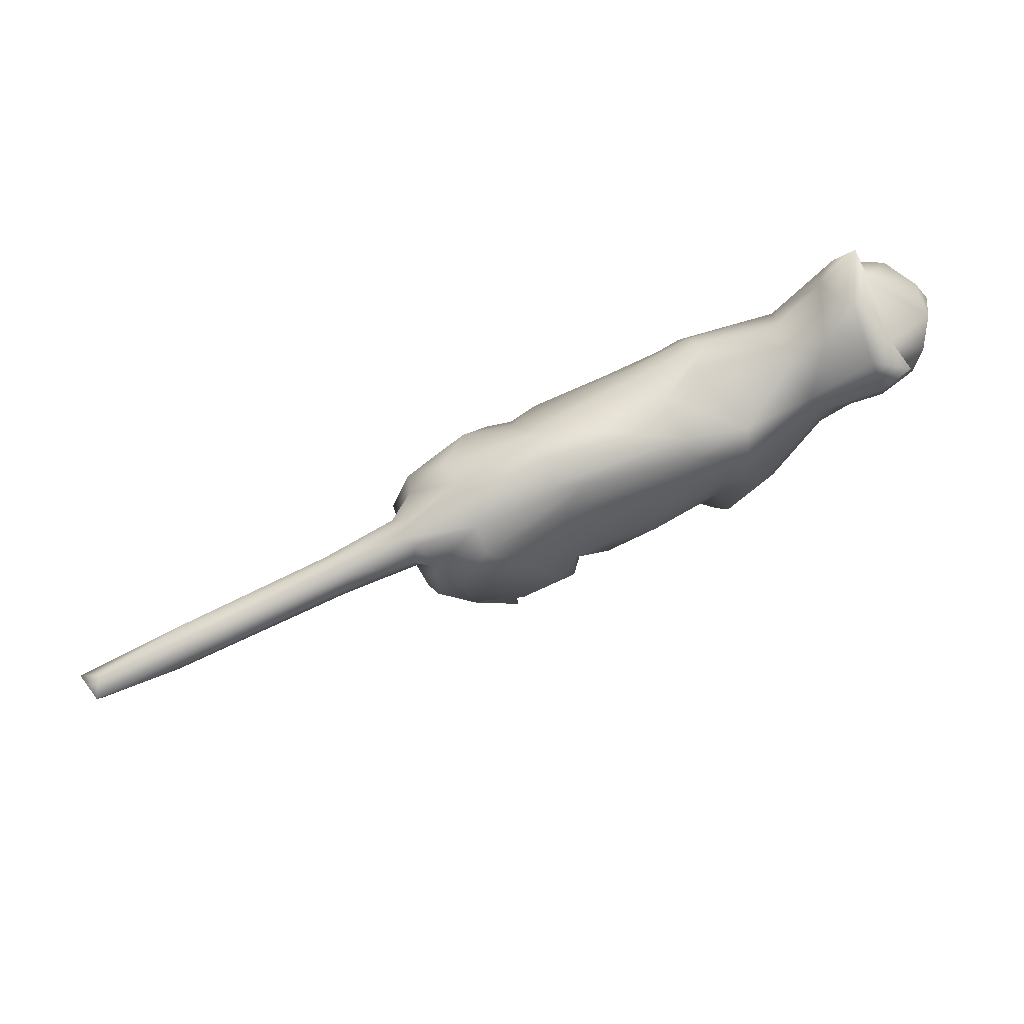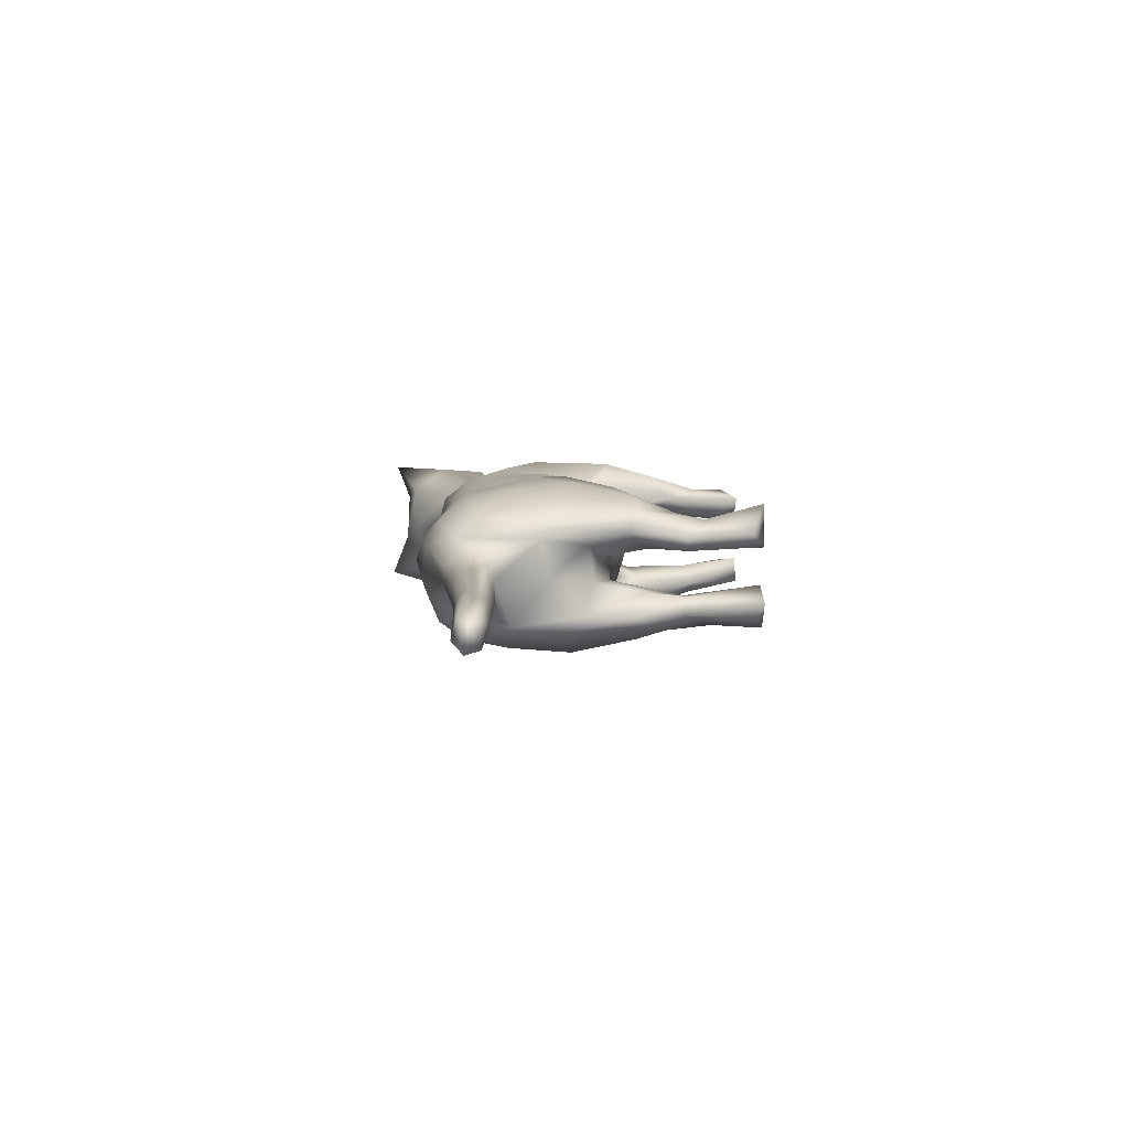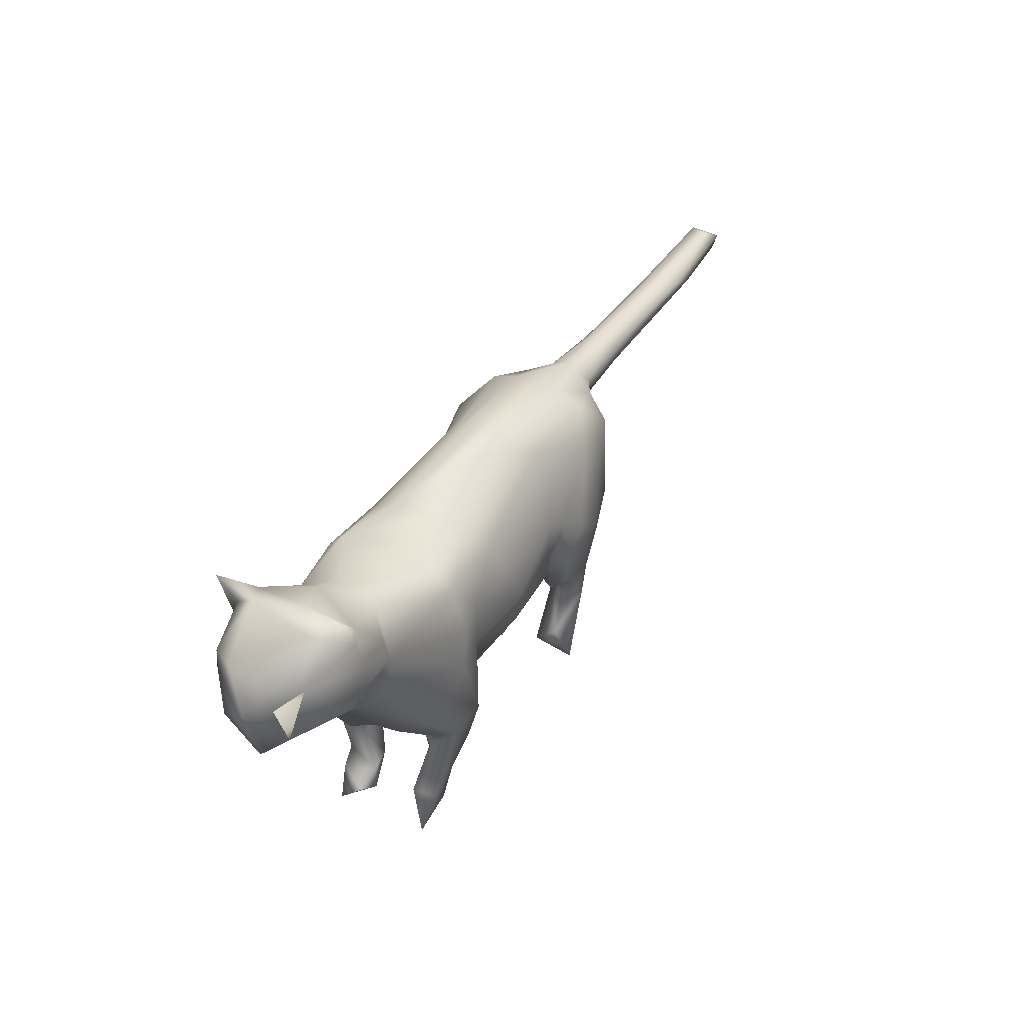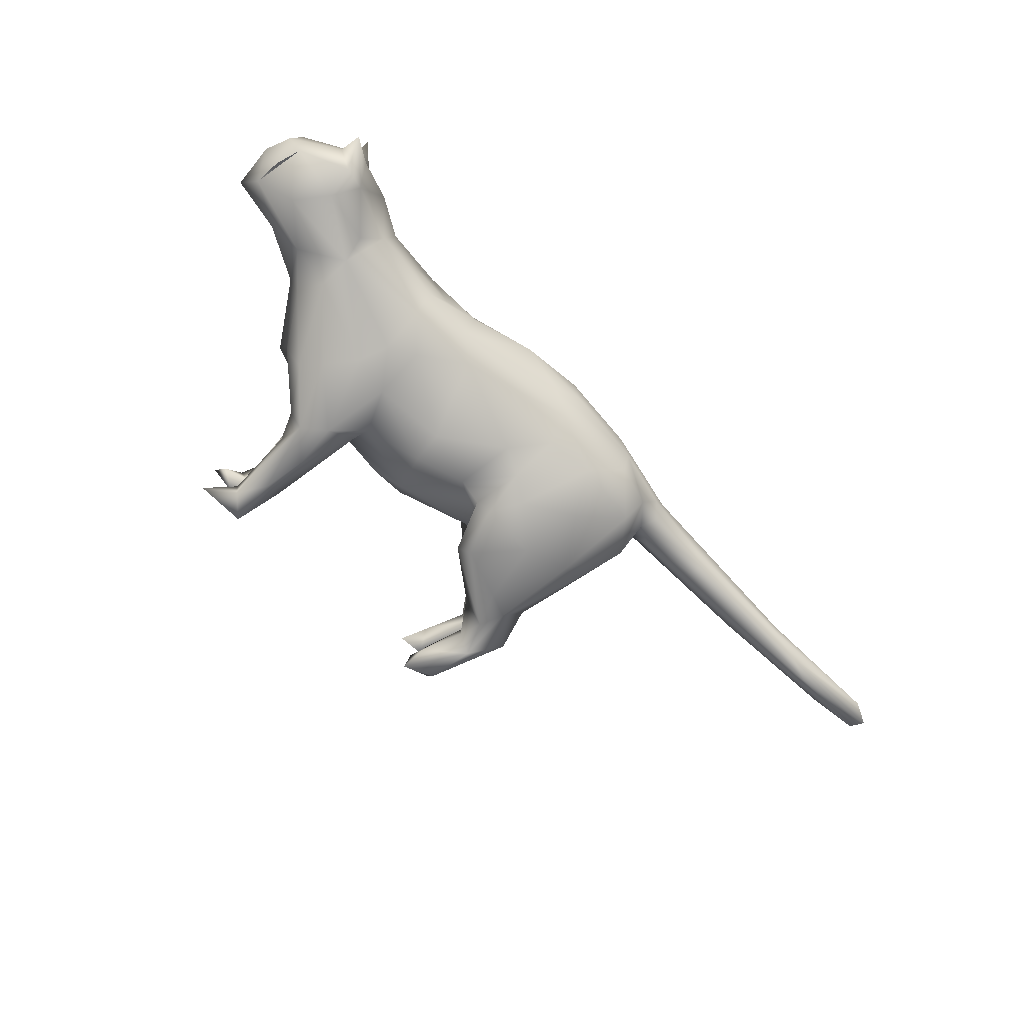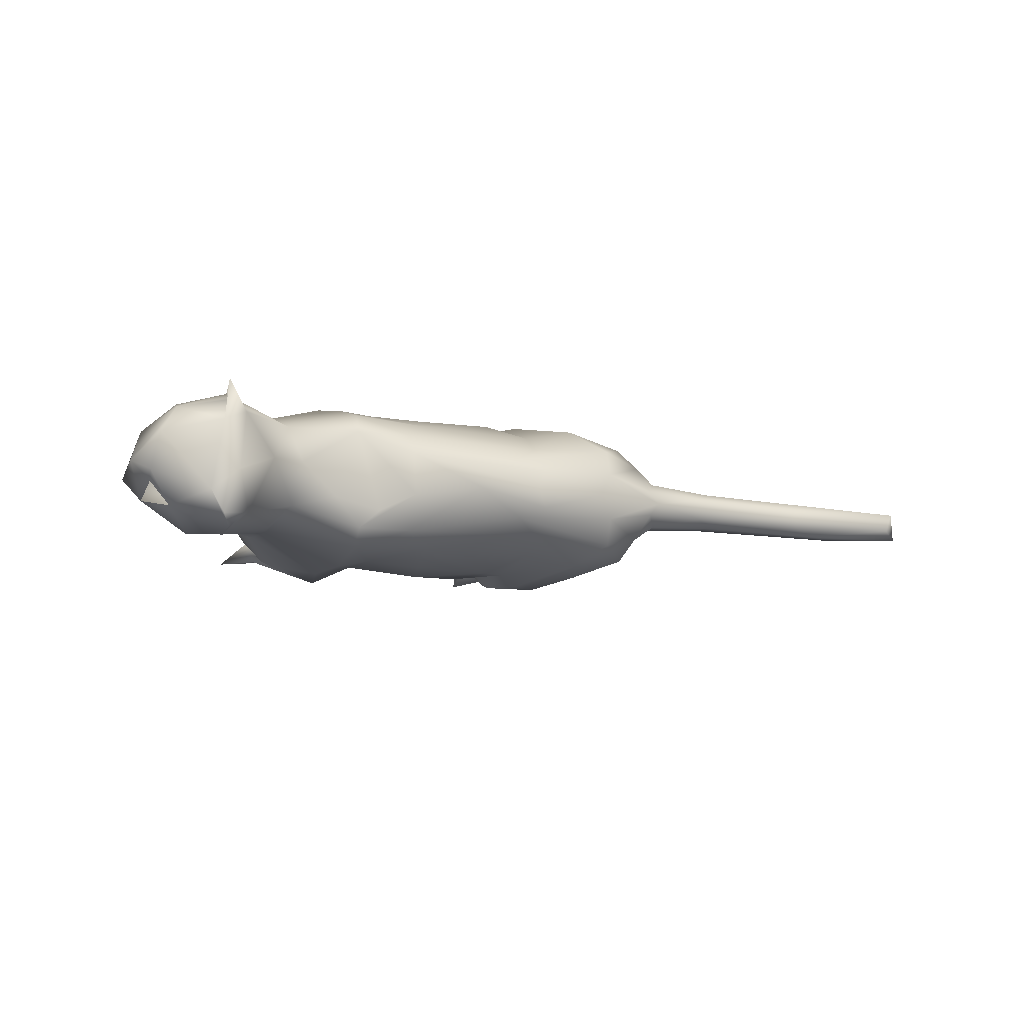
<metadata>
{"format":"obj","ext":"obj","renderer":"f3d","projection":"perspective","resolution":1024,"background":"white","views":[{"elev":78.5,"azim":-25.0,"up":"+Y"},{"elev":7.1,"azim":-91.2,"up":"+Z"},{"elev":41.1,"azim":119.8,"up":"+Y"},{"elev":-77.2,"azim":137.9,"up":"+Z"},{"elev":-9.2,"azim":153.5,"up":"+Z"}]}
</metadata>
<code>
v 204.5 308.6 -53.12
v 93.98 28.02 18.66
v 83.63 131.2 19.7
v 68.65 93.19 26.21
v 65.68 52.25 -38.46
v -154.2 21.45 30.67
v 221.1 315.4 -26.22
v -126 27.38 33.2
v -112.3 10.4 14.13
v 168.2 307 3.767
v 115.7 130.6 0.1053
v -181 262.7 -32.86
v -169 74.33 18.33
v 246.5 291.5 -37.55
v -178.2 77.28 31.07
v 206.7 303.5 46.42
v -159.8 61.33 42.8
v -123.3 9.4 51.78
v -84.04 123.6 -50.55
v -197.7 244.4 -20.66
v -135.1 114.1 -57.98
v -76.97 150.5 -34.25
v 143.6 154.9 -41.57
v -146.5 83.44 46.74
v 96.8 27.78 -21.16
v -77.55 291.9 -15.73
v -84.04 123.6 50.55
v -124.9 88.67 26.28
v -124.3 135.8 -10.5
v 59.32 102.5 -31.77
v -140.4 80.53 22.19
v -126.1 133.9 11.33
v -101.2 137.9 18.43
v -76.68 138.6 15.33
v -76.33 151.3 35.62
v -14.62 124.7 30.11
v 49.55 128 31.04
v 19.05 117.9 5.218
v -10.31 133.7 44.66
v -45.04 174.5 65.58
v -68.09 167.9 57.59
v -93.7 130.8 63.13
v -135.1 114.1 57.98
v -80.18 171.5 71.22
v 256.9 246.8 -28.29
v -127.4 167.1 70.18
v -192.6 197.6 42.16
v -158.3 114.4 49.35
v -167.7 122.4 32.5
v 255.7 267.8 -15.46
v -173.3 154.2 23.58
v -197 192.6 30.69
v -188.4 184.3 -0.00717
v -166.5 175 57.48
v -186.4 259.3 31.71
v -199.8 228.9 -0.0574
v -176.4 243.6 50
v -121.1 254.5 60.14
v -139.7 217.9 64.21
v -95.7 196.1 71.98
v -147.1 274.4 -41.17
v -76.78 209.6 64.03
v 37.56 268.7 -39.88
v -2.795 162.4 62.54
v -1.829 189.6 67.49
v 44.73 150.8 53.52
v 61.87 71.35 39.66
v 49.7 138.2 56.37
v 155.7 248.6 -47.24
v 70.06 91.41 59.75
v -475.7 233 -9.124
v 127 154.7 -57.27
v 58.76 186.7 -62.37
v 127 154.7 57.27
v 71.48 130.8 70.62
v 92.03 195.3 70.8
v 58.77 186.7 62.37
v 81.25 219.8 66.48
v 58.02 230.4 62
v 9.662 221.5 63.91
v 87.7 278 37.28
v 37.55 268.7 39.88
v 18.65 253 52.6
v -54.55 222.7 64.91
v -176.5 243.6 -50
v -81.27 249.6 51.69
v -75.6 273.8 37.07
v -147.1 274.4 41.17
v -145.1 283.7 19.59
v -77.55 291.9 15.73
v -56.22 285.6 24.97
v 38.48 278.3 24
v 81.17 256.9 55.23
v -203.6 257 -19.13
v -263.2 241.9 -16.79
v -179 78.74 -30.99
v 145.6 274.5 35.95
v 154.4 254.3 45.99
v -182.1 172.7 -45.65
v 112.6 171 64.67
v 157.6 221.2 47.48
v 143.6 155 41.57
v 14.18 122.4 -26.88
v 124 140.5 21.36
v 161.2 192.8 36.8
v 146 154.4 23.94
v 181.6 238 47.66
v 159.6 271 -43.93
v 71.48 130.9 -70.61
v 207.6 247.4 52.94
v 81.25 219.8 -66.48
v 105 116.9 -49.37
v 235.3 261.5 48.28
v -135.5 10.36 17.56
v 242.3 289.1 40.42
v 261.6 291 -10.38
v 169.6 197.7 -31.22
v -124.9 88.67 -26.28
v -196.9 215.7 -38.66
v 201 282.8 55.9
v 9.667 221.5 -63.91
v 271.8 269.3 -0.729
v -264.6 251.4 -15.34
v 146.1 154.5 -23.9
v 256.1 297 19.07
v 44.73 150.8 -53.52
v -45.04 174.5 -65.58
v -182.8 158.6 -32.17
v 144.5 282.6 -28.98
v -127.4 167.1 -70.18
v -56.22 285.6 -24.97
v -146.5 83.44 -46.74
v -101.2 137.9 -18.43
v -147.5 10.42 -27.65
v -146.8 76.93 -20.37
v 49.7 138.2 -56.37
v 93.91 28.05 -40.55
v 18.65 253 -52.6
v -194.5 268.8 10.28
v -382 230.8 -10.51
v 58.02 230.4 -62
v -410.3 237.3 -15.5
v -68.09 167.9 -57.59
v -169.4 74.91 -18.47
v 74.17 60.2 -23.63
v -124.5 11.64 -14.93
v -93.7 130.8 -63.13
v 247.4 225.8 7.364
v 178 197.2 23.67
v 149.5 144.4 0.1784
v 258.7 246.2 26.83
v 199.3 213.7 20.8
v 84.03 274.7 -41.36
v 199.2 319.5 -9.183
v -148.6 16.97 -39.75
v -121.1 9.409 -51.16
v 92.68 109.3 30.27
v 99.8 110.9 49.38
v 90.91 127.9 65.47
v -17.11 117.2 0.000762
v 81.18 256.9 -55.23
v 91.71 42.1 42.83
v 95.28 87.12 47.09
v 89.43 63.55 28.03
v -133.5 288.3 0.000739
v -215.8 233.9 -11.8
v -388.1 246.2 -14.57
v 106.7 281.2 -18.68
v 95.86 90.9 -39.15
v -166.5 175 -57.48
v 193.5 227 -40.36
v 92.04 195.3 -70.8
v 74.79 49.09 46.36
v -75.59 273.8 -37.07
v -155.8 104 -48.82
v 76.07 33 19.74
v -145.1 283.7 -19.59
v 123.4 140 -21.36
v -363.5 251.9 -8.678
v -146.4 105.3 -17.96
v 216.2 334.8 -47.12
v 77.37 9.822 -38.33
v 157.6 221.2 -47.48
v 119.1 11.72 -42.77
v 115 22.33 19.12
v 100.6 23.11 44.88
v 50.48 128.8 -30.08
v 193 311.2 36.95
v 85.14 10.52 -18.24
v -2.804 162.4 -62.54
v -139.7 217.9 -64.21
v -142.2 61.27 33.02
v -17.06 293.8 -3.266
v -152.2 145.1 11.12
v 112.6 171 -64.67
v -146.4 105.3 17.97
v -150.2 67.46 17.52
v -1.801 189.6 -67.49
v 83.76 131 -19.44
v -169.6 114.7 -34.57
v 212.9 329.5 57.41
v -251.1 259.7 -8.947
v 120.8 10.67 35.26
v -121.1 254.5 -60.13
v 96.92 10.22 16.37
v 77.37 9.824 38.33
v 37.17 281.6 -11.41
v 77.91 52.68 -48.12
v 222.7 257.7 -53.97
v -81.27 249.6 -51.69
v 212.7 318.3 28.26
v -197.1 245.1 20.85
v -203.6 257 19.13
v 67.87 278.4 -26.48
v -126 27.38 -33.19
v -200.9 234.2 12.02
v -263.2 241.9 16.79
v -251.1 259.7 8.949
v -202.6 269.2 0.000751
v -157 54.72 -43.12
v -264.6 251.4 15.35
v -79.12 136.5 -7.604
v -382 230.8 10.52
v -326.3 226.4 0.000882
v -363.5 251.9 8.681
v -76.79 209.6 -64.03
v -359.3 254.8 0.0115
v -361.6 246.5 14.67
v -409.8 237.3 15.53
v -194.5 268.8 -10.28
v -475.3 233.5 10.21
v -438.1 228.4 0.000671
v -467.7 253.2 -4.228
v 201 282.8 -55.9
v -80.18 171.4 -71.22
v -68.95 296.6 0.000734
v -477.1 248.9 12.1
v 181.8 198.8 -10.86
v -482.5 244.2 -11.43
v 90.81 114.4 -61.44
v 224.1 223.3 -12.08
v -11.27 130.7 -41.93
v -153.5 148.5 -9.125
v 70.06 91.41 -59.74
v -54.56 222.7 -64.91
v 187.2 302.8 -40.25
v 268.8 233.5 -10.38
v -142.2 61.27 -33.02
v -95.69 196.1 -71.98
v 87.94 109.7 -25.95
v 138.2 287.9 6.238
f 243 29 194
f 32 194 29
f 32 29 33
f 32 33 31
f 182 208 137
f 28 31 33
f 73 126 190
f 127 226 245
f 33 27 28
f 27 33 35
f 124 150 178
f 23 112 72
f 145 5 189
f 28 192 31
f 153 161 63
f 246 234 108
f 240 112 169
f 12 94 230
f 28 24 192
f 28 27 24
f 127 198 190
f 120 115 16
f 147 19 132
f 124 238 150
f 8 192 17
f 174 131 63
f 27 44 42
f 24 17 192
f 224 223 232
f 42 24 27
f 24 42 43
f 122 50 116
f 43 48 24
f 17 24 48
f 154 181 246
f 220 156 155
f 222 29 133
f 156 146 134
f 208 240 137
f 227 218 219
f 15 6 17
f 17 6 18
f 121 141 198
f 109 73 172
f 55 139 213
f 114 6 13
f 186 206 203
f 71 231 239
f 15 13 6
f 12 119 20
f 228 225 237
f 155 134 96
f 15 49 13
f 56 216 224
f 217 216 212
f 5 182 189
f 15 17 48
f 48 49 15
f 237 229 228
f 189 182 184
f 236 26 165
f 111 141 161
f 194 51 243
f 243 51 53
f 200 180 128
f 52 216 56
f 56 53 52
f 216 52 212
f 10 246 129
f 212 52 55
f 47 55 52
f 47 57 55
f 57 47 54
f 51 52 53
f 52 51 49
f 52 49 47
f 48 47 49
f 207 63 193
f 48 54 47
f 226 210 245
f 54 48 43
f 193 63 131
f 46 54 43
f 43 42 46
f 172 111 69
f 44 46 42
f 44 60 46
f 240 169 137
f 183 72 195
f 59 46 60
f 59 54 46
f 54 59 57
f 209 234 14
f 214 153 207
f 187 30 199
f 57 59 58
f 56 119 53
f 60 58 59
f 57 88 55
f 58 88 57
f 88 89 55
f 139 55 89
f 139 89 219
f 165 219 89
f 89 90 165
f 236 165 90
f 88 91 89
f 90 89 91
f 88 87 91
f 87 88 58
f 90 92 236
f 193 236 92
f 92 90 91
f 92 207 193
f 251 129 168
f 214 207 81
f 92 81 207
f 168 214 81
f 81 251 168
f 251 81 97
f 251 97 10
f 55 213 212
f 85 119 12
f 188 154 10
f 97 188 10
f 22 242 222
f 188 97 120
f 41 35 40
f 98 120 97
f 130 21 170
f 141 111 73
f 120 98 107
f 107 110 120
f 110 113 120
f 126 187 242
f 110 107 152
f 110 151 113
f 151 110 152
f 152 107 149
f 107 101 149
f 220 155 96
f 148 151 152
f 26 236 193
f 241 152 238
f 183 117 72
f 152 149 238
f 238 149 150
f 152 241 148
f 116 125 122
f 135 144 146
f 106 150 149
f 62 60 44
f 96 144 200
f 7 125 116
f 105 106 149
f 149 101 105
f 102 106 105
f 119 56 20
f 74 102 105
f 105 101 74
f 20 56 166
f 233 237 227
f 101 100 74
f 101 98 76
f 101 76 100
f 101 107 98
f 98 97 93
f 81 93 97
f 82 81 92
f 81 82 93
f 92 91 82
f 83 93 82
f 87 82 91
f 82 87 83
f 87 58 86
f 86 83 87
f 250 30 145
f 86 84 83
f 80 83 84
f 79 83 80
f 83 79 93
f 80 65 79
f 78 93 79
f 78 98 93
f 76 98 78
f 187 136 30
f 79 77 78
f 77 79 65
f 77 76 78
f 184 182 137
f 75 76 77
f 76 75 100
f 66 75 77
f 100 75 159
f 242 190 126
f 106 102 104
f 106 104 150
f 102 158 104
f 102 74 158
f 129 69 161
f 11 150 104
f 157 104 158
f 109 244 136
f 159 74 100
f 74 159 158
f 158 159 163
f 157 158 164
f 163 164 158
f 187 199 103
f 164 163 2
f 163 162 2
f 61 12 177
f 156 220 215
f 159 162 163
f 70 159 75
f 40 84 62
f 124 117 238
f 68 75 66
f 75 68 70
f 66 37 68
f 77 64 66
f 64 77 65
f 39 66 64
f 66 39 37
f 40 39 64
f 40 64 65
f 37 39 36
f 36 160 37
f 36 39 34
f 34 222 160
f 160 36 34
f 38 37 160
f 250 112 178
f 67 37 4
f 37 67 68
f 44 27 41
f 68 67 70
f 173 70 67
f 173 159 70
f 162 159 173
f 170 85 191
f 175 220 96
f 63 138 174
f 7 116 14
f 135 180 144
f 111 161 69
f 4 176 67
f 50 122 45
f 208 244 240
f 221 225 228
f 234 69 108
f 121 198 245
f 99 119 170
f 128 53 119
f 229 216 217
f 67 176 206
f 206 173 67
f 206 186 173
f 162 173 186
f 225 227 237
f 21 130 147
f 199 38 103
f 2 162 186
f 115 211 16
f 155 156 134
f 103 242 187
f 69 171 183
f 143 127 22
f 63 207 153
f 151 115 113
f 35 34 39
f 165 177 219
f 235 147 130
f 185 186 203
f 247 151 148
f 186 185 2
f 230 177 12
f 117 171 238
f 108 129 246
f 37 38 3
f 11 3 38
f 41 62 44
f 191 130 170
f 8 18 9
f 23 117 124
f 193 131 26
f 200 175 96
f 239 237 233
f 25 169 145
f 138 161 141
f 18 6 114
f 200 99 175
f 221 212 213
f 19 147 235
f 174 210 204
f 216 229 223
f 212 221 217
f 200 144 180
f 199 11 38
f 73 198 141
f 168 153 214
f 241 247 148
f 7 211 125
f 129 108 69
f 37 3 4
f 189 25 145
f 228 229 221
f 217 221 229
f 157 3 104
f 3 157 4
f 164 4 157
f 4 164 176
f 164 2 176
f 242 103 160
f 172 195 109
f 250 178 199
f 199 178 11
f 197 114 13
f 29 222 34
f 201 120 16
f 197 13 196
f 85 170 119
f 49 196 13
f 143 22 19
f 49 51 196
f 194 196 51
f 136 126 109
f 196 194 32
f 38 160 103
f 31 196 32
f 113 115 120
f 196 31 197
f 16 211 201
f 31 192 197
f 192 8 197
f 114 197 8
f 3 11 104
f 11 178 150
f 240 195 72
f 232 231 71
f 96 134 144
f 174 204 61
f 127 190 242
f 154 246 10
f 188 211 154
f 7 154 211
f 114 8 9
f 218 213 139
f 218 227 225
f 141 121 138
f 208 5 244
f 18 8 17
f 188 120 201
f 7 1 181
f 169 112 250
f 10 129 251
f 19 22 133
f 246 1 234
f 60 62 58
f 5 145 30
f 30 136 5
f 125 211 115
f 249 204 226
f 139 219 218
f 153 129 161
f 85 204 191
f 181 1 246
f 40 65 84
f 12 20 94
f 138 63 161
f 190 198 73
f 171 117 183
f 35 41 27
f 126 73 109
f 62 84 86
f 136 244 5
f 223 224 216
f 205 206 176
f 122 247 45
f 222 133 22
f 170 175 99
f 201 211 188
f 242 22 127
f 177 165 26
f 204 210 226
f 213 218 221
f 39 40 35
f 225 221 218
f 210 174 138
f 230 219 177
f 209 14 45
f 34 33 29
f 62 41 40
f 58 62 86
f 23 178 112
f 249 191 204
f 210 138 245
f 226 127 143
f 18 114 9
f 160 222 242
f 229 237 231
f 143 235 226
f 14 116 50
f 121 245 138
f 14 1 7
f 99 128 119
f 61 177 131
f 241 45 247
f 56 224 166
f 95 20 166
f 123 94 20
f 20 95 123
f 94 123 202
f 85 12 61
f 183 172 69
f 127 245 198
f 133 118 19
f 125 115 122
f 69 234 209
f 227 219 202
f 140 166 224
f 142 95 166
f 166 140 142
f 95 142 123
f 179 202 123
f 202 179 227
f 167 123 142
f 123 167 179
f 183 195 172
f 73 111 172
f 224 232 140
f 153 168 129
f 176 2 205
f 122 115 151
f 71 140 232
f 140 71 142
f 179 233 227
f 233 179 167
f 239 142 71
f 142 239 167
f 167 239 233
f 237 239 231
f 231 232 223
f 223 229 231
f 34 35 33
f 195 240 109
f 200 128 99
f 202 230 94
f 230 202 219
f 14 234 1
f 126 136 187
f 180 29 243
f 135 29 180
f 29 135 133
f 208 182 5
f 170 21 175
f 118 133 135
f 146 144 134
f 72 112 240
f 72 117 23
f 250 199 30
f 244 109 240
f 146 215 135
f 248 135 215
f 21 132 175
f 205 203 206
f 26 131 177
f 19 235 143
f 191 249 130
f 169 25 137
f 243 53 128
f 215 146 156
f 124 178 23
f 80 84 65
f 204 85 61
f 137 25 184
f 7 181 154
f 145 169 250
f 171 69 209
f 241 171 45
f 203 205 185
f 215 220 248
f 61 131 174
f 45 171 209
f 118 135 248
f 118 248 132
f 184 25 189
f 118 132 19
f 205 2 185
f 132 248 220
f 247 122 151
f 243 128 180
f 220 175 132
f 226 235 249
f 171 241 238
f 132 21 147
f 235 130 249

</code>
